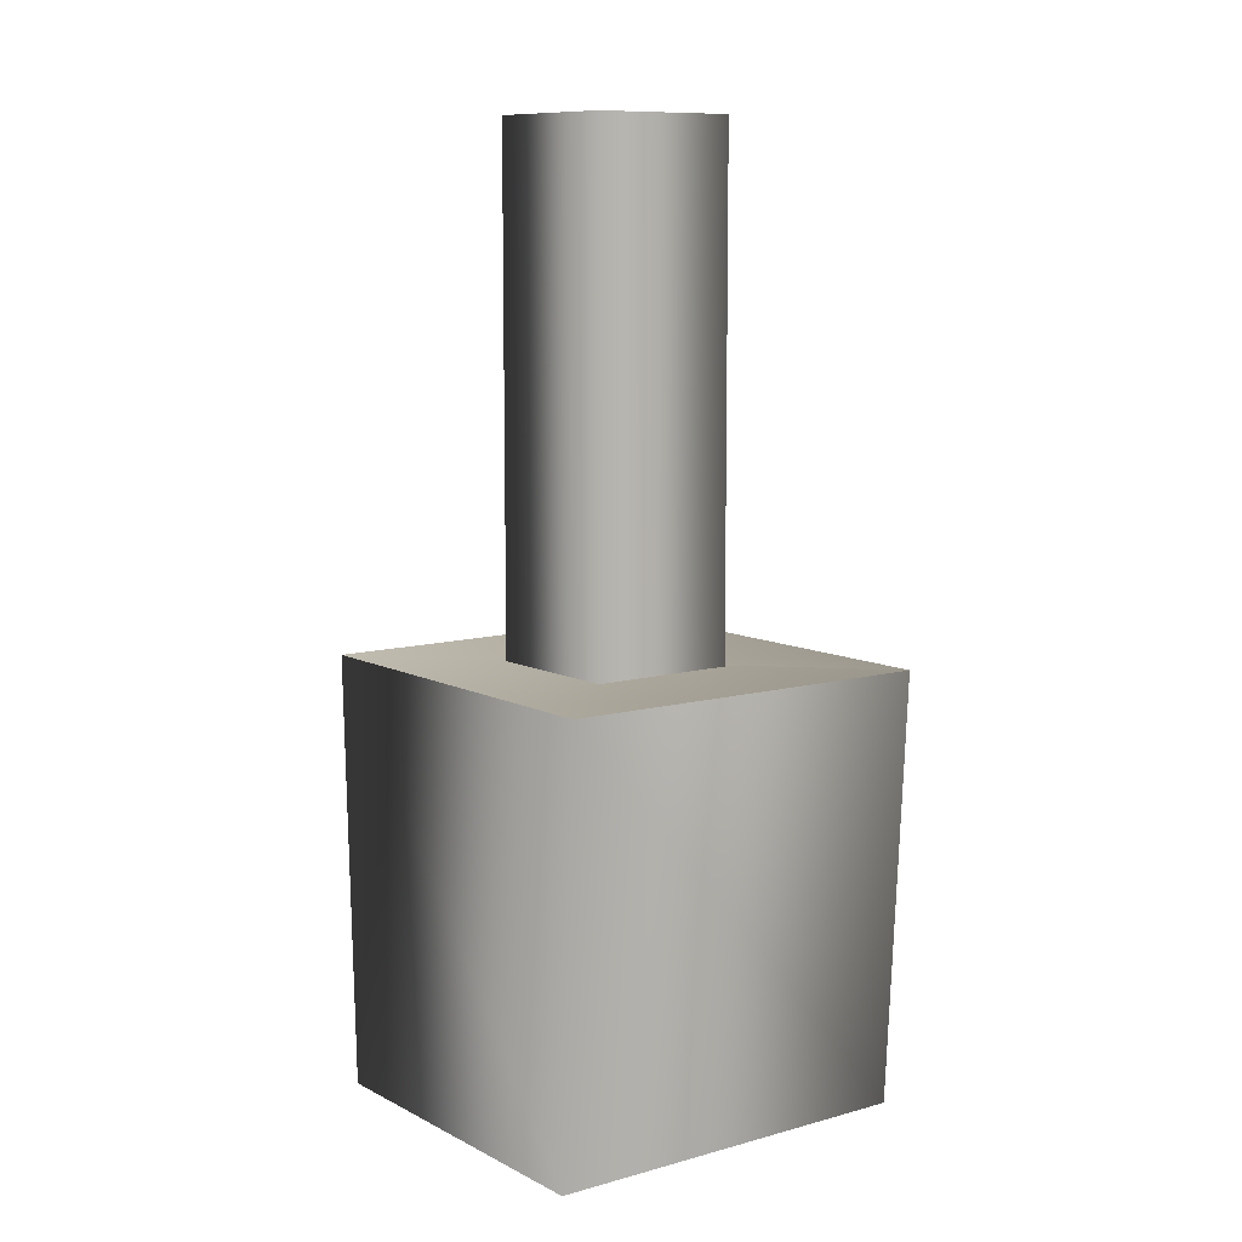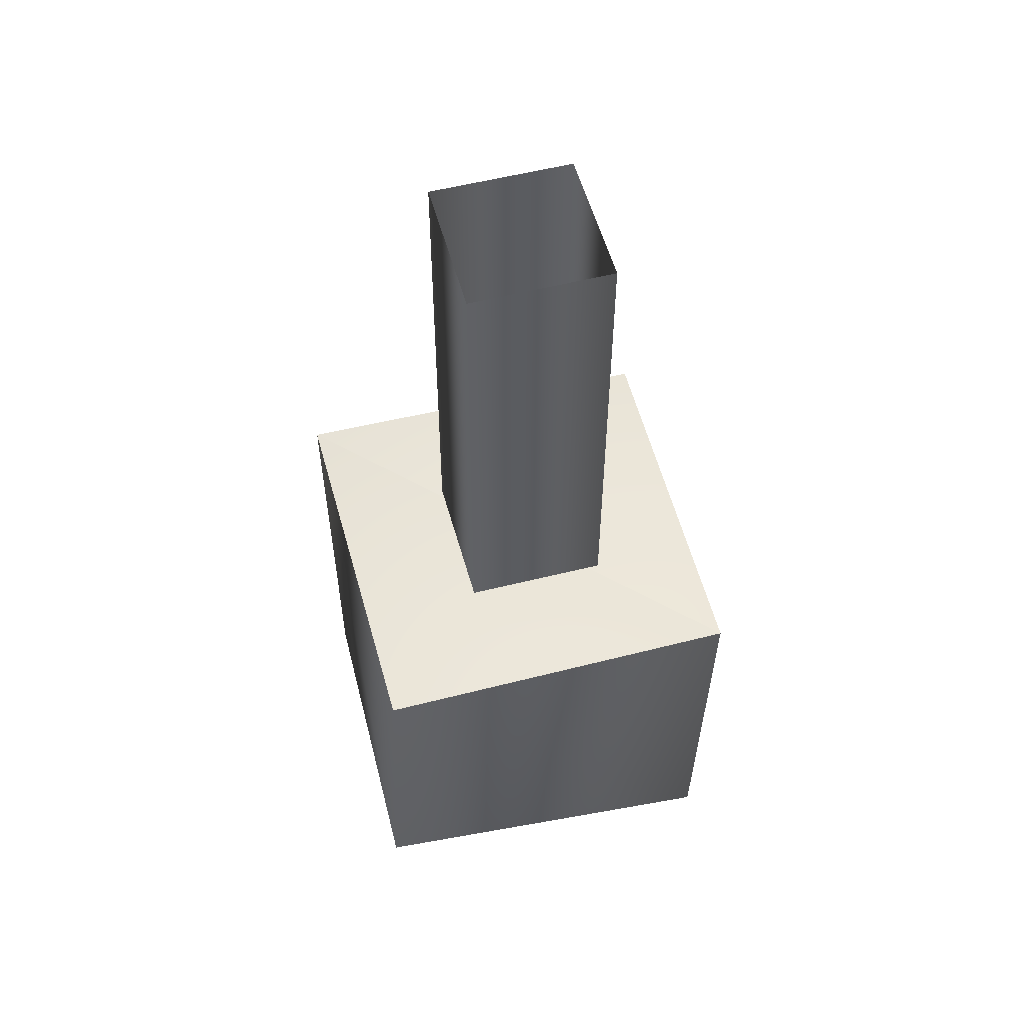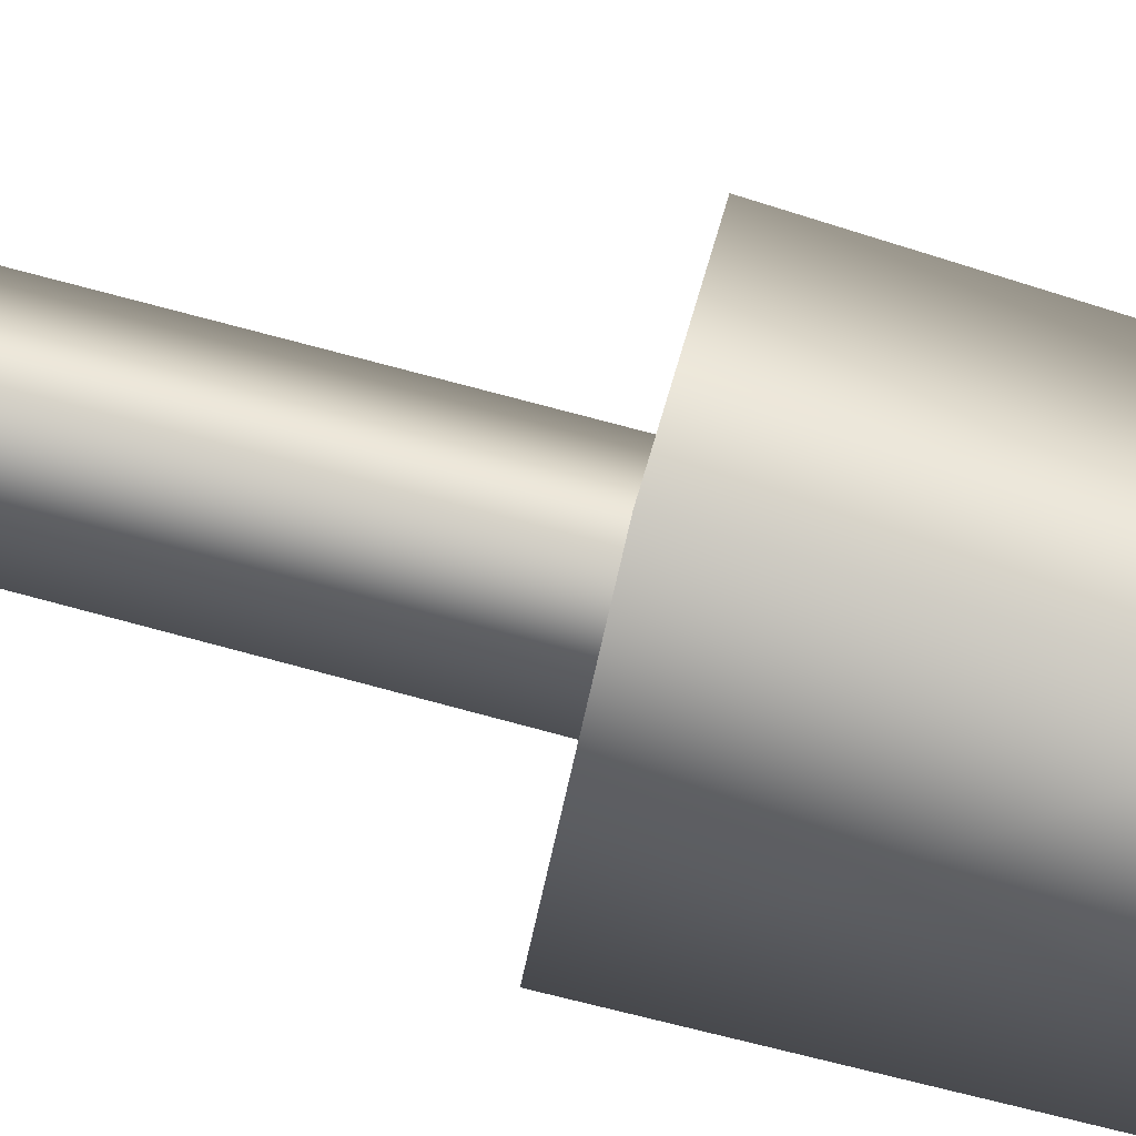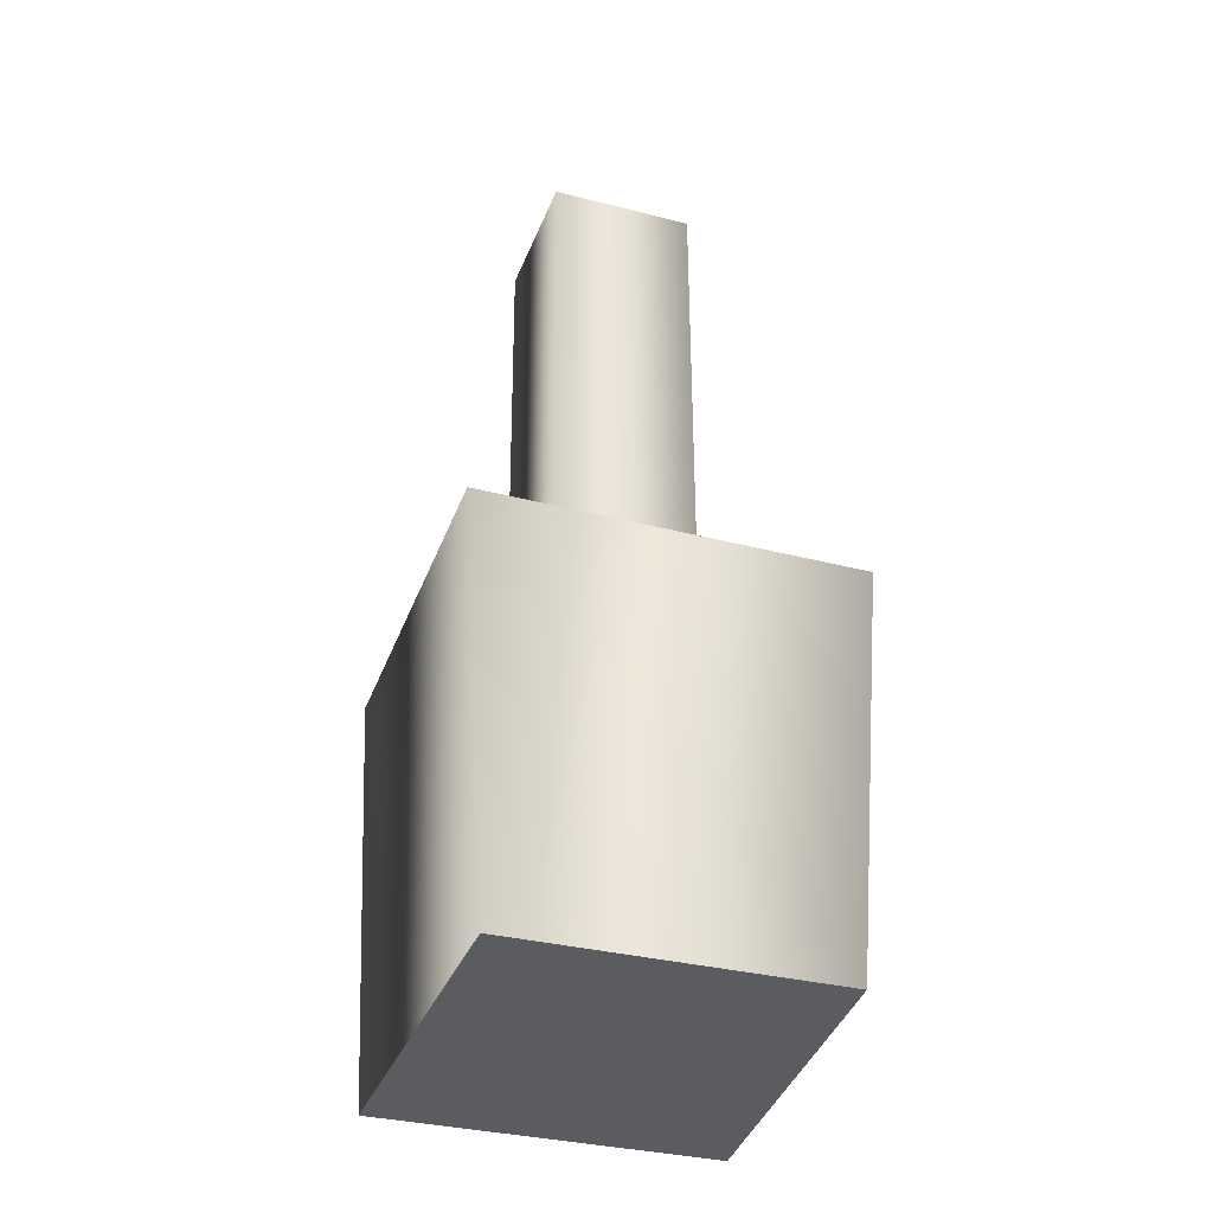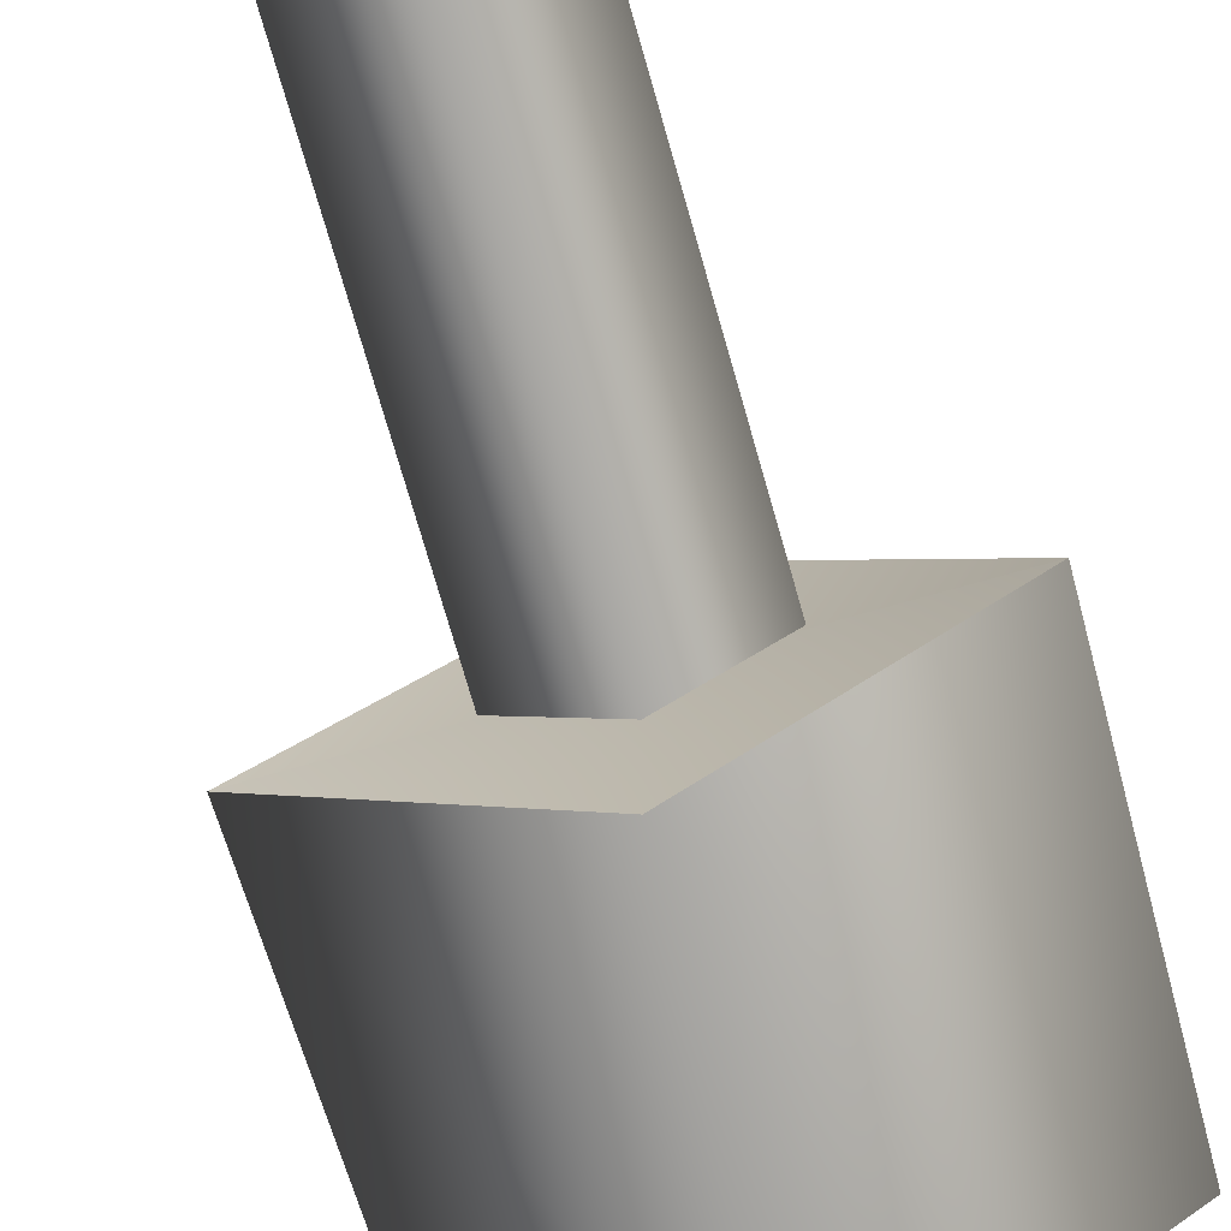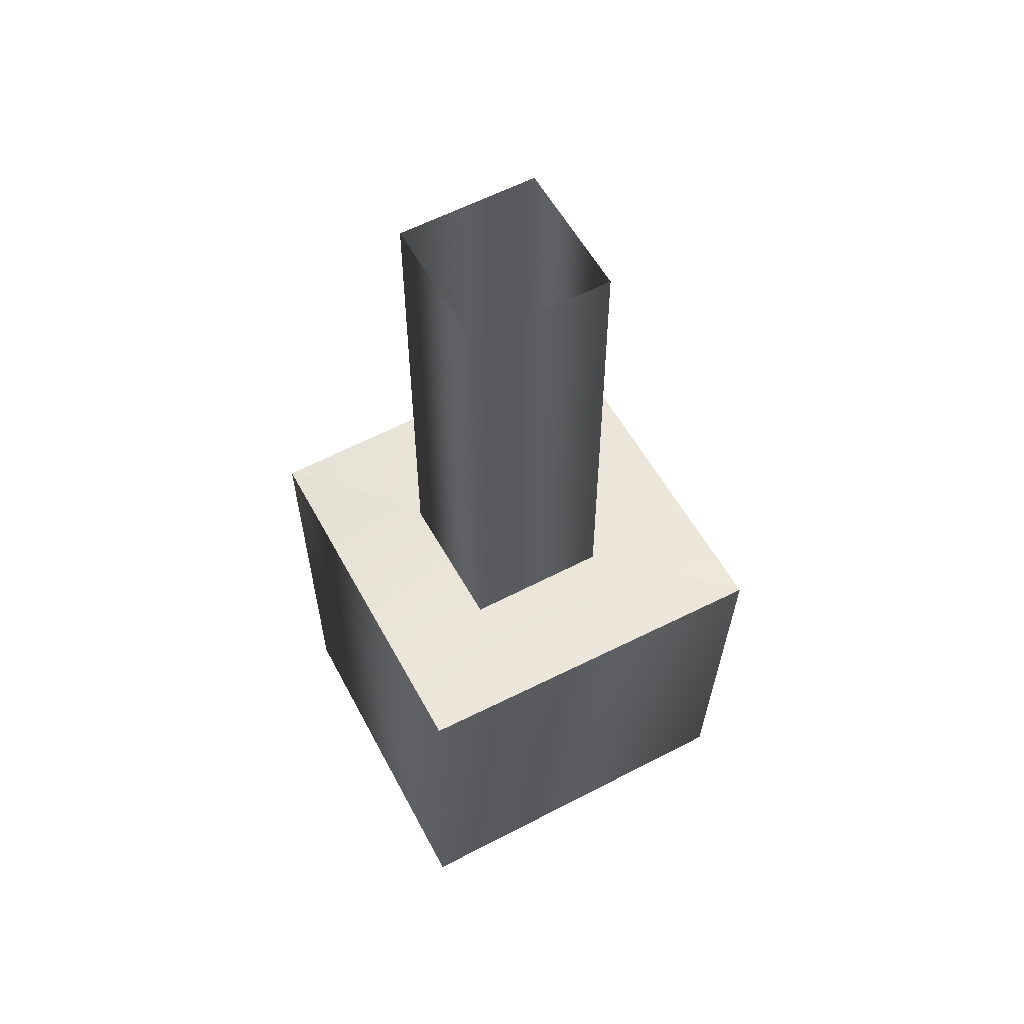
<metadata>
{"format":"obj","ext":"obj","renderer":"f3d","projection":"perspective","resolution":1024,"background":"white","views":[{"elev":9.3,"azim":7.5,"up":"+Y"},{"elev":55.9,"azim":-150.3,"up":"+Y"},{"elev":79.7,"azim":-75.3,"up":"+Z"},{"elev":-34.4,"azim":115.6,"up":"+Y"},{"elev":-74.5,"azim":-164.0,"up":"+Z"},{"elev":57.9,"azim":16.1,"up":"+Y"}]}
</metadata>
<code>
v -0.0404 0.03964 0.6633
v 0.6593 0.04039 -0.02521
v 0.6572 -3.634 -0.03974
v -0.7355 0.04128 -0.02979
v -0.04249 -3.635 0.651
v -0.03586 0.04203 -0.7183
v -0.7376 -3.633 -0.04432
v -0.03795 -3.632 -0.7307
v -1.829 -3.361 -0.1199
v -0.1299 -6.236 1.622
v 1.697 -6.236 -0.1837
v 0.1855 -6.236 -1.76
v -1.766 -6.236 -0.09566
v -0.03434 -3.359 -1.903
v 1.813 -3.364 -0.06403
v -0.04276 -3.366 1.712
f 14 9 15
f 11 10 12
f 9 16 15
f 10 13 12
f 11 16 10
f 9 13 10
f 14 12 13
f 15 11 12
f 15 16 11
f 16 9 10
f 9 14 13
f 14 15 12
f 2 1 3
f 1 4 5
f 4 6 7
f 6 2 8
f 1 5 3
f 4 7 5
f 6 8 7
f 2 3 8

</code>
